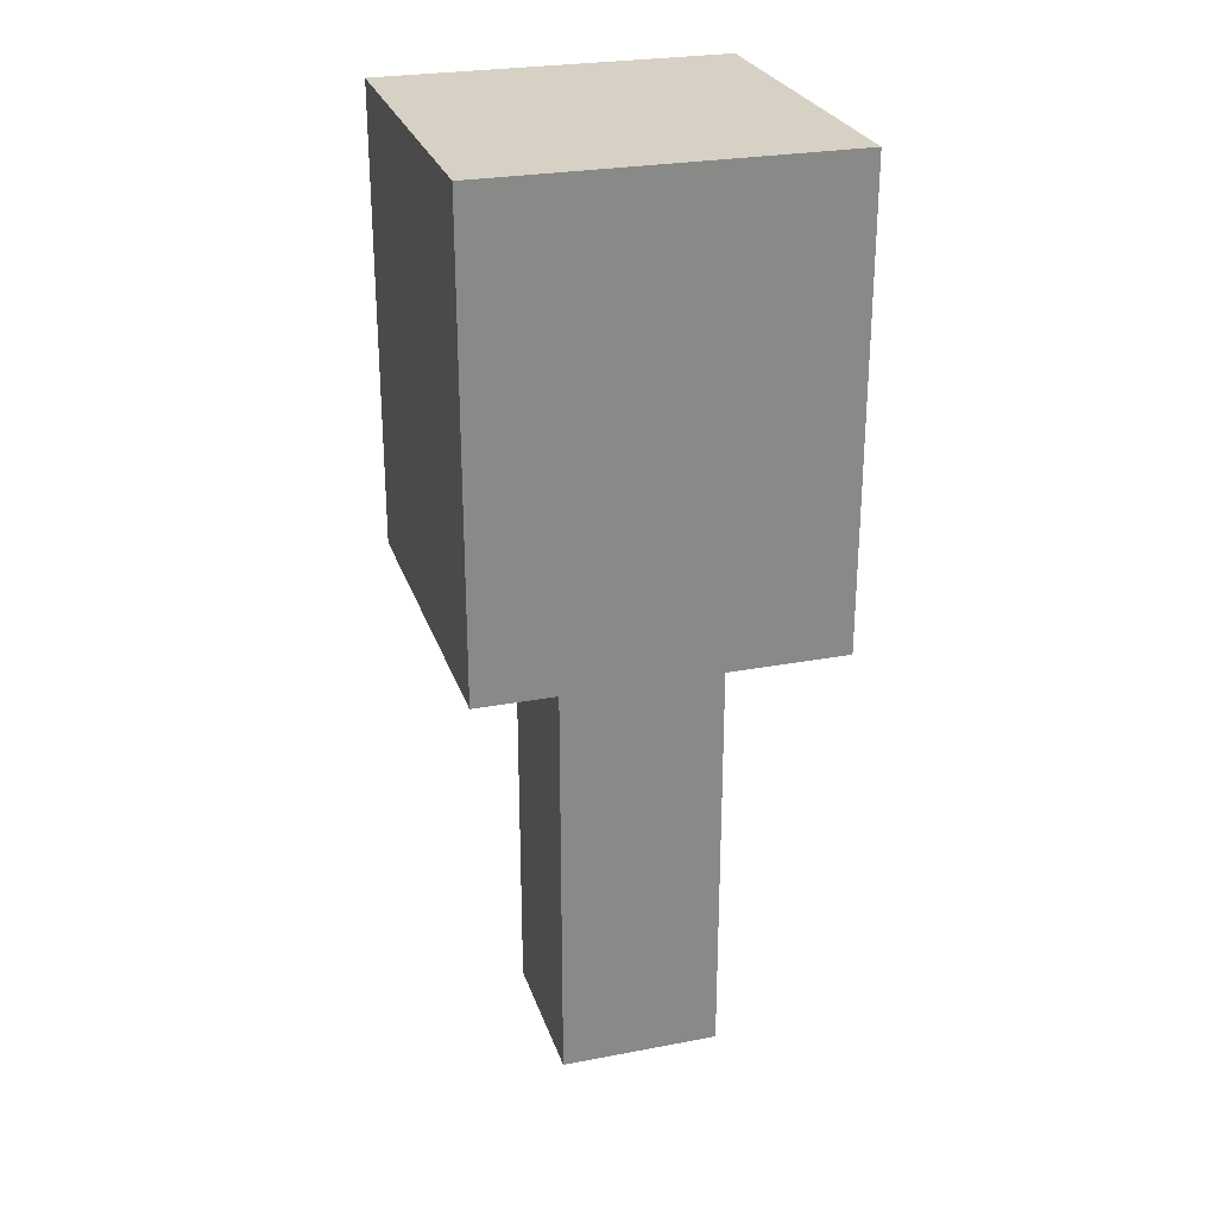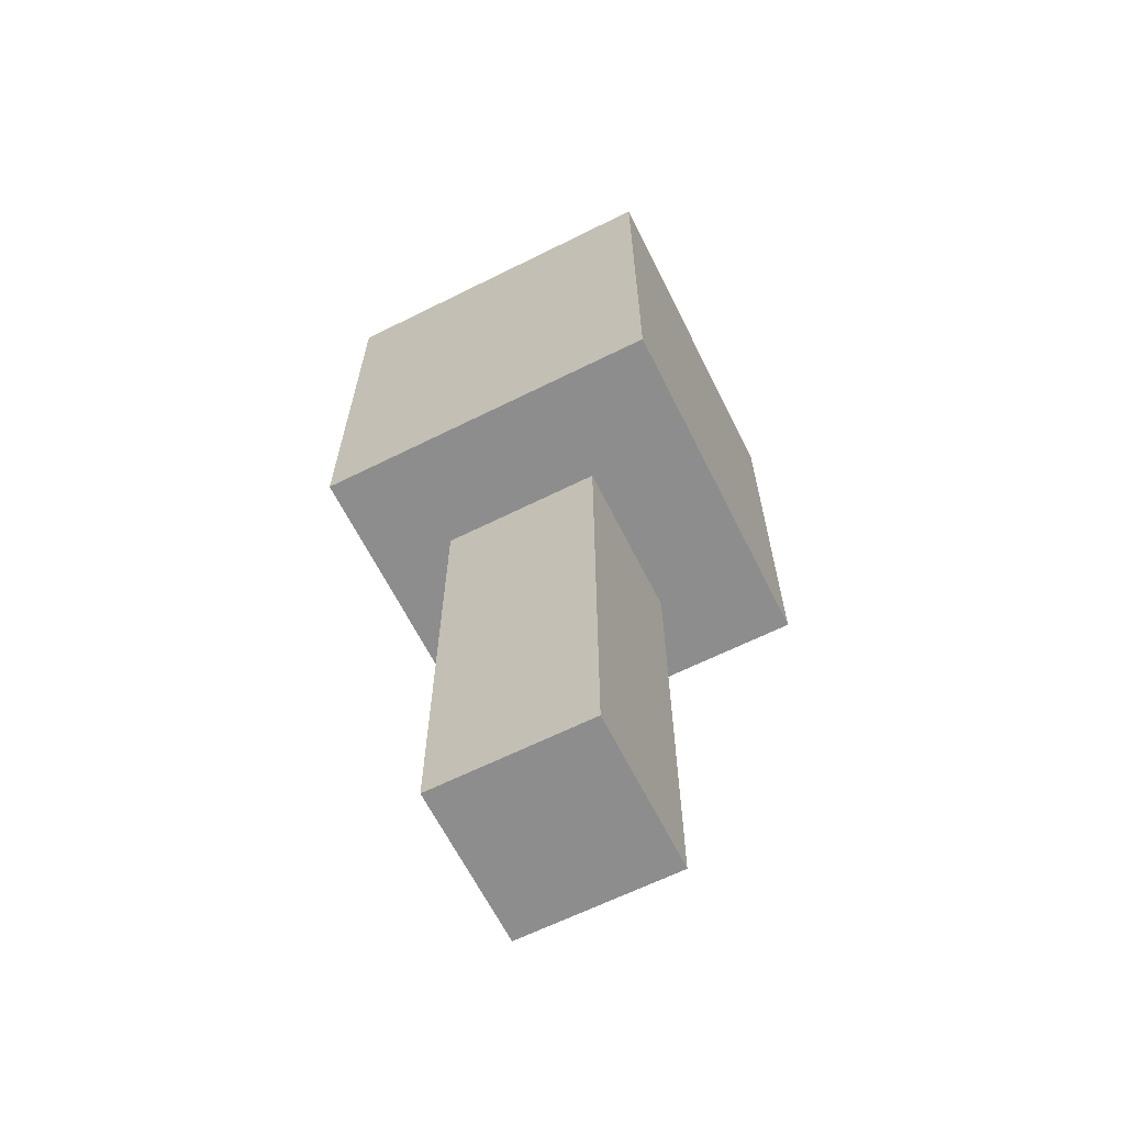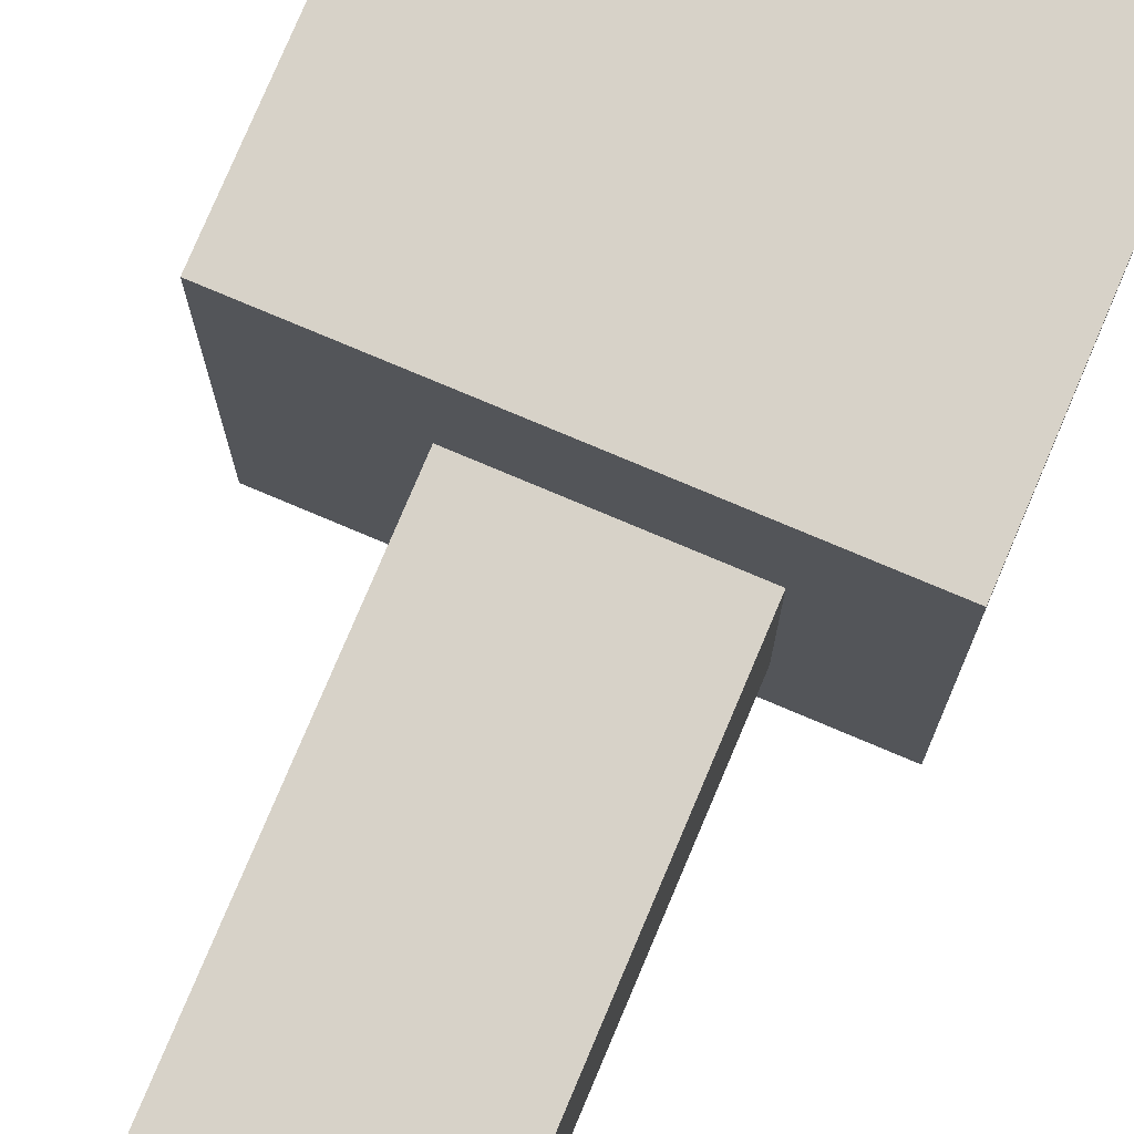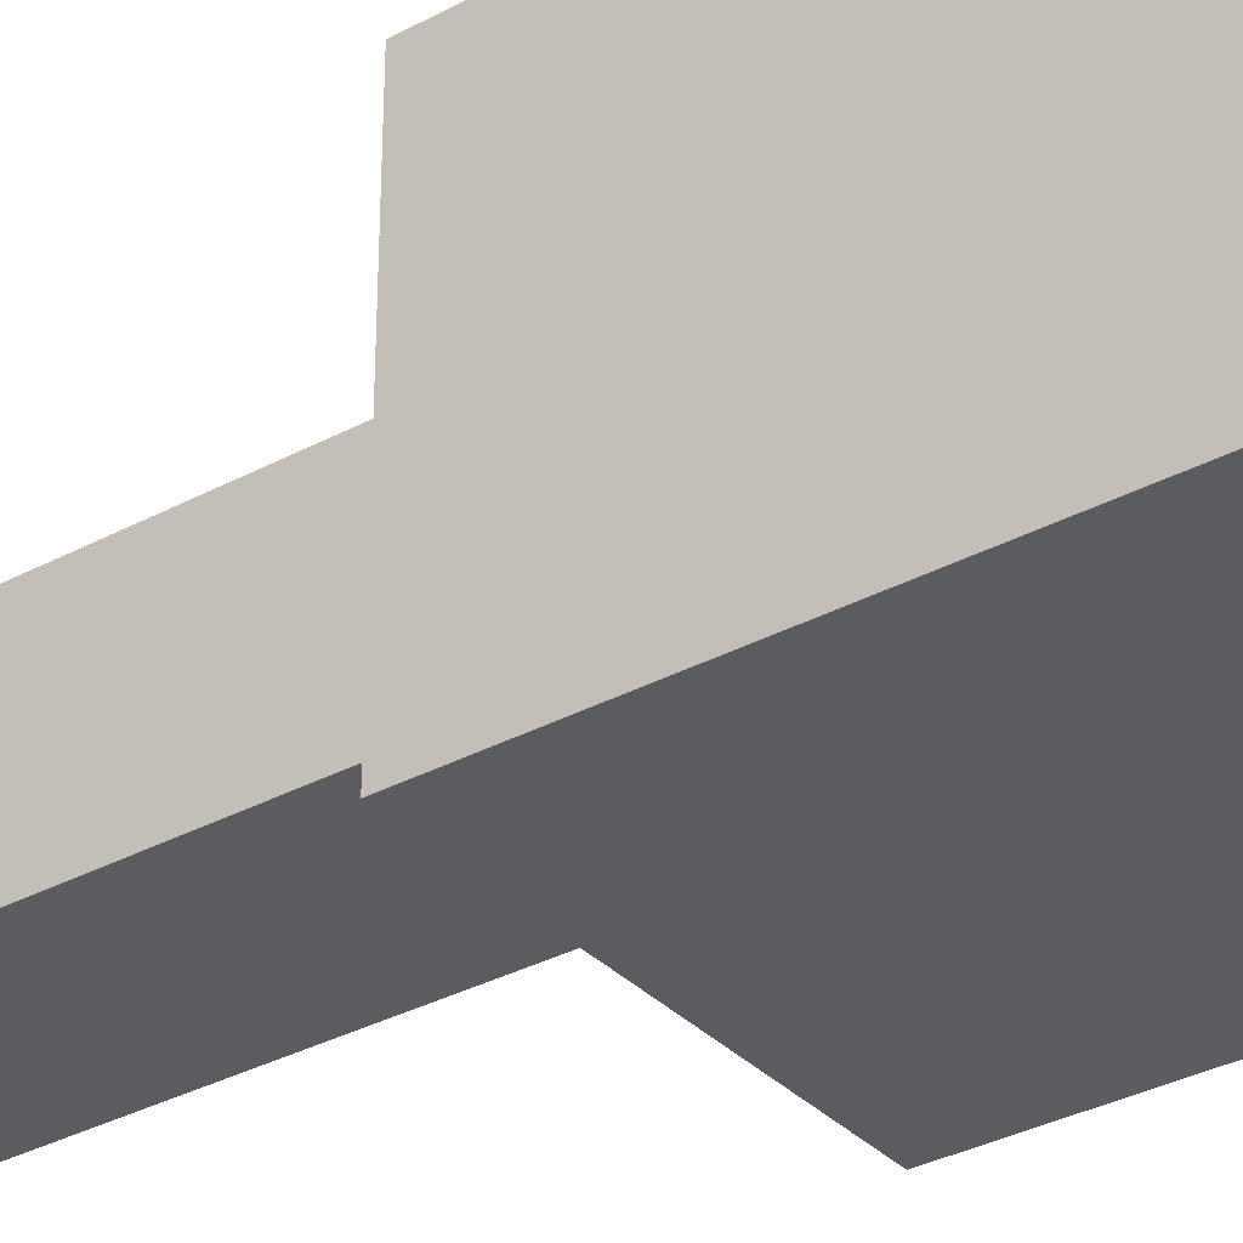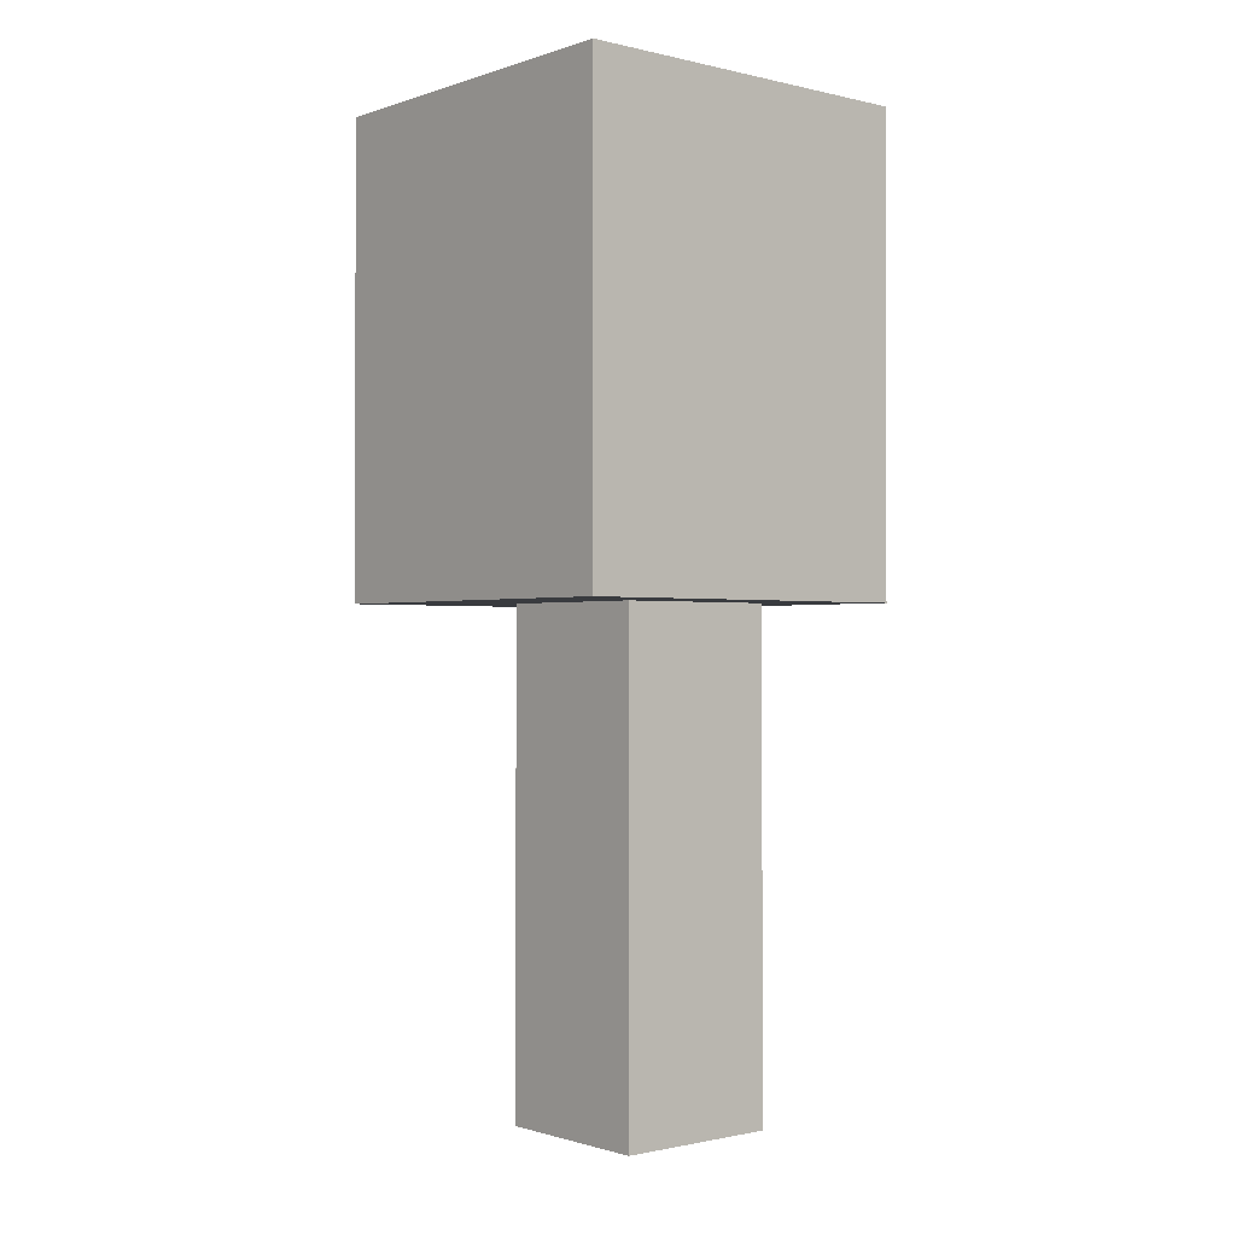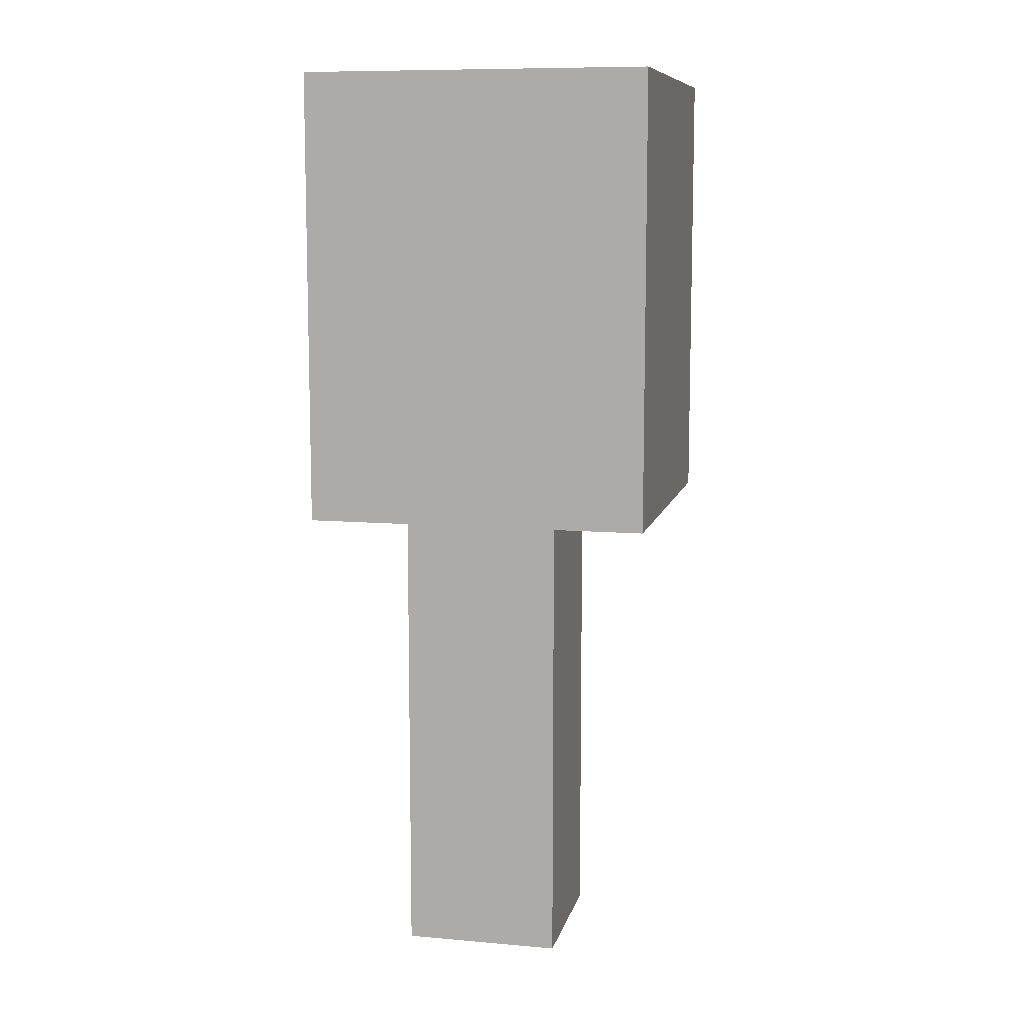
<metadata>
{"format":"obj","ext":"obj","renderer":"f3d","projection":"perspective","resolution":1024,"background":"white","views":[{"elev":26.7,"azim":-16.5,"up":"+Y"},{"elev":-64.6,"azim":-63.4,"up":"+Y"},{"elev":77.3,"azim":22.9,"up":"+Z"},{"elev":-33.7,"azim":126.2,"up":"+Z"},{"elev":-1.0,"azim":49.8,"up":"+Y"},{"elev":9.6,"azim":-167.1,"up":"+Y"}]}
</metadata>
<code>
o ArbolCuadrado2
v -15.9 1.8 -0.2
v -15.9 1.8 -1.5
v -15.9 2.2 -0.2
v -15.9 2.2 -1.5
v -15.9 2.3 -0.2
v -15.9 2.3 -1.5
v -15.9 2.4 -0.2
v -15.9 2.4 -1.5
v -15.9 2.6 -0.2
v -15.9 2.6 -1.5
v -15.9 2.9 -0.2
v -15.9 2.9 -1.5
v -15.9 3.1 -0.2
v -15.9 3.1 -1.5
v -15.9 3.2 -0.2
v -15.9 3.2 -1.5
v -15.9 3.5 -0.2
v -15.9 3.5 -1.5
v -15.5 0 -0.6
v -15.5 0 -1.2
v -15.5 0.2 -0.6
v -15.5 0.2 -1.2
v -15.5 0.5 -0.6
v -15.5 0.5 -1.2
v -15.5 0.8 -0.6
v -15.5 0.8 -1.2
v -15.5 1 -0.6
v -15.5 1 -1.2
v -15.5 1.4 -0.6
v -15.5 1.4 -1.2
v -15.5 1.7 -0.6
v -15.5 1.7 -1.2
v -15.5 1.8 -0.6
v -15.5 1.8 -1.2
v -14.9 0 -0.6
v -14.9 0 -1.2
v -14.9 0.2 -0.6
v -14.9 0.2 -1.2
v -14.9 0.5 -0.6
v -14.9 0.5 -1.2
v -14.9 0.8 -0.6
v -14.9 0.8 -1.2
v -14.9 1 -0.6
v -14.9 1 -1.2
v -14.9 1.4 -0.6
v -14.9 1.4 -1.2
v -14.9 1.7 -0.6
v -14.9 1.7 -1.2
v -14.9 1.8 -0.6
v -14.9 1.8 -1.2
v -14.6 1.8 -0.2
v -14.6 1.8 -1.5
v -14.6 2.2 -0.2
v -14.6 2.2 -1.5
v -14.6 2.3 -0.2
v -14.6 2.3 -1.5
v -14.6 2.4 -0.2
v -14.6 2.4 -1.5
v -14.6 2.6 -0.2
v -14.6 2.6 -1.5
v -14.6 2.9 -0.2
v -14.6 2.9 -1.5
v -14.6 3.1 -0.2
v -14.6 3.1 -1.5
v -14.6 3.2 -0.2
v -14.6 3.2 -1.5
v -14.6 3.5 -0.2
v -14.6 3.5 -1.5
v -15.9 1.8 -0.2
v -15.9 2.2 -0.2
v -15.9 2.3 -0.2
v -15.9 2.4 -0.2
v -15.9 2.6 -0.2
v -15.9 2.9 -0.2
v -15.9 3.1 -0.2
v -15.9 3.2 -0.2
v -15.9 3.5 -0.2
v -14.6 1.8 -0.2
v -14.6 2.2 -0.2
v -14.6 2.3 -0.2
v -14.6 2.4 -0.2
v -14.6 2.6 -0.2
v -14.6 2.9 -0.2
v -14.6 3.1 -0.2
v -14.6 3.2 -0.2
v -14.6 3.5 -0.2
v -15.5 0 -0.6
v -15.5 0.2 -0.6
v -15.5 0.5 -0.6
v -15.5 0.8 -0.6
v -15.5 1 -0.6
v -15.5 1.4 -0.6
v -15.5 1.7 -0.6
v -15.5 1.8 -0.6
v -14.9 0 -0.6
v -14.9 0.2 -0.6
v -14.9 0.5 -0.6
v -14.9 0.8 -0.6
v -14.9 1 -0.6
v -14.9 1.4 -0.6
v -14.9 1.7 -0.6
v -14.9 1.8 -0.6
v -15.5 0 -1.2
v -15.5 0.2 -1.2
v -15.5 0.5 -1.2
v -15.5 0.8 -1.2
v -15.5 1 -1.2
v -15.5 1.4 -1.2
v -15.5 1.7 -1.2
v -15.5 1.8 -1.2
v -14.9 0 -1.2
v -14.9 0.2 -1.2
v -14.9 0.5 -1.2
v -14.9 0.8 -1.2
v -14.9 1 -1.2
v -14.9 1.4 -1.2
v -14.9 1.7 -1.2
v -14.9 1.8 -1.2
v -15.9 1.8 -1.5
v -15.9 2.2 -1.5
v -15.9 2.3 -1.5
v -15.9 2.4 -1.5
v -15.9 2.6 -1.5
v -15.9 2.9 -1.5
v -15.9 3.1 -1.5
v -15.9 3.2 -1.5
v -15.9 3.5 -1.5
v -14.6 1.8 -1.5
v -14.6 2.2 -1.5
v -14.6 2.3 -1.5
v -14.6 2.4 -1.5
v -14.6 2.6 -1.5
v -14.6 2.9 -1.5
v -14.6 3.1 -1.5
v -14.6 3.2 -1.5
v -14.6 3.5 -1.5
v -15.5 0 -0.6
v -14.9 0 -0.6
v -15.5 0 -1.2
v -14.9 0 -1.2
v -15.9 1.8 -0.2
v -14.6 1.8 -0.2
v -15.5 1.8 -0.6
v -14.9 1.8 -0.6
v -15.5 1.8 -1.2
v -14.9 1.8 -1.2
v -15.9 1.8 -1.5
v -14.6 1.8 -1.5
v -15.9 3.5 -0.2
v -14.6 3.5 -0.2
v -15.9 3.5 -1.5
v -14.6 3.5 -1.5
f 3 2 1
f 4 2 3
f 5 4 3
f 6 4 5
f 7 6 5
f 8 6 7
f 9 8 7
f 10 8 9
f 11 10 9
f 12 10 11
f 13 12 11
f 14 12 13
f 15 14 13
f 16 14 15
f 17 16 15
f 18 16 17
f 21 20 19
f 22 20 21
f 23 22 21
f 24 22 23
f 25 24 23
f 26 24 25
f 27 26 25
f 28 26 27
f 29 28 27
f 30 28 29
f 31 30 29
f 32 30 31
f 33 32 31
f 34 32 33
f 35 36 37
f 37 36 38
f 37 38 39
f 39 38 40
f 39 40 41
f 41 40 42
f 41 42 43
f 43 42 44
f 43 44 45
f 45 44 46
f 45 46 47
f 47 46 48
f 47 48 49
f 49 48 50
f 51 52 53
f 53 52 54
f 53 54 55
f 55 54 56
f 55 56 57
f 57 56 58
f 57 58 59
f 59 58 60
f 59 60 61
f 61 60 62
f 61 62 63
f 63 62 64
f 63 64 65
f 65 64 66
f 65 66 67
f 67 66 68
f 78 70 69
f 79 71 70
f 79 70 78
f 80 72 71
f 80 71 79
f 81 73 72
f 81 72 80
f 82 74 73
f 82 73 81
f 83 75 74
f 83 74 82
f 84 76 75
f 84 75 83
f 85 77 76
f 85 76 84
f 86 77 85
f 95 88 87
f 96 89 88
f 96 88 95
f 97 90 89
f 97 89 96
f 98 91 90
f 98 90 97
f 99 92 91
f 99 91 98
f 100 93 92
f 100 92 99
f 101 94 93
f 101 93 100
f 102 94 101
f 103 104 111
f 104 105 112
f 111 104 112
f 105 106 113
f 112 105 113
f 106 107 114
f 113 106 114
f 107 108 115
f 114 107 115
f 108 109 116
f 115 108 116
f 109 110 117
f 116 109 117
f 117 110 118
f 119 120 128
f 120 121 129
f 128 120 129
f 121 122 130
f 129 121 130
f 122 123 131
f 130 122 131
f 123 124 132
f 131 123 132
f 124 125 133
f 132 124 133
f 125 126 134
f 133 125 134
f 126 127 135
f 134 126 135
f 135 127 136
f 139 138 137
f 140 138 139
f 143 142 141
f 144 142 143
f 145 143 141
f 146 142 144
f 147 145 141
f 147 146 145
f 148 142 146
f 148 146 147
f 149 150 151
f 151 150 152

</code>
